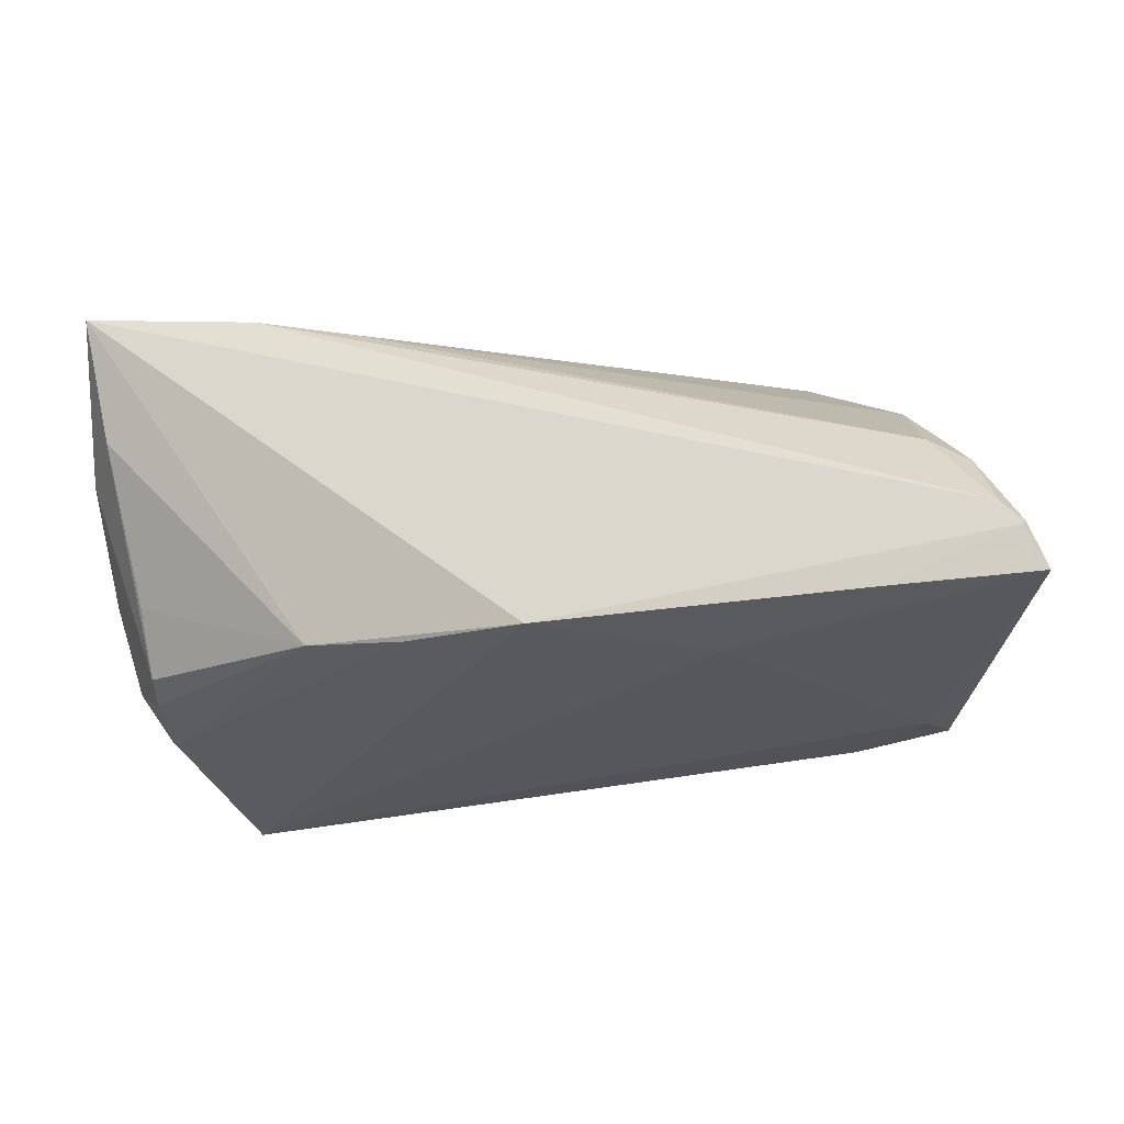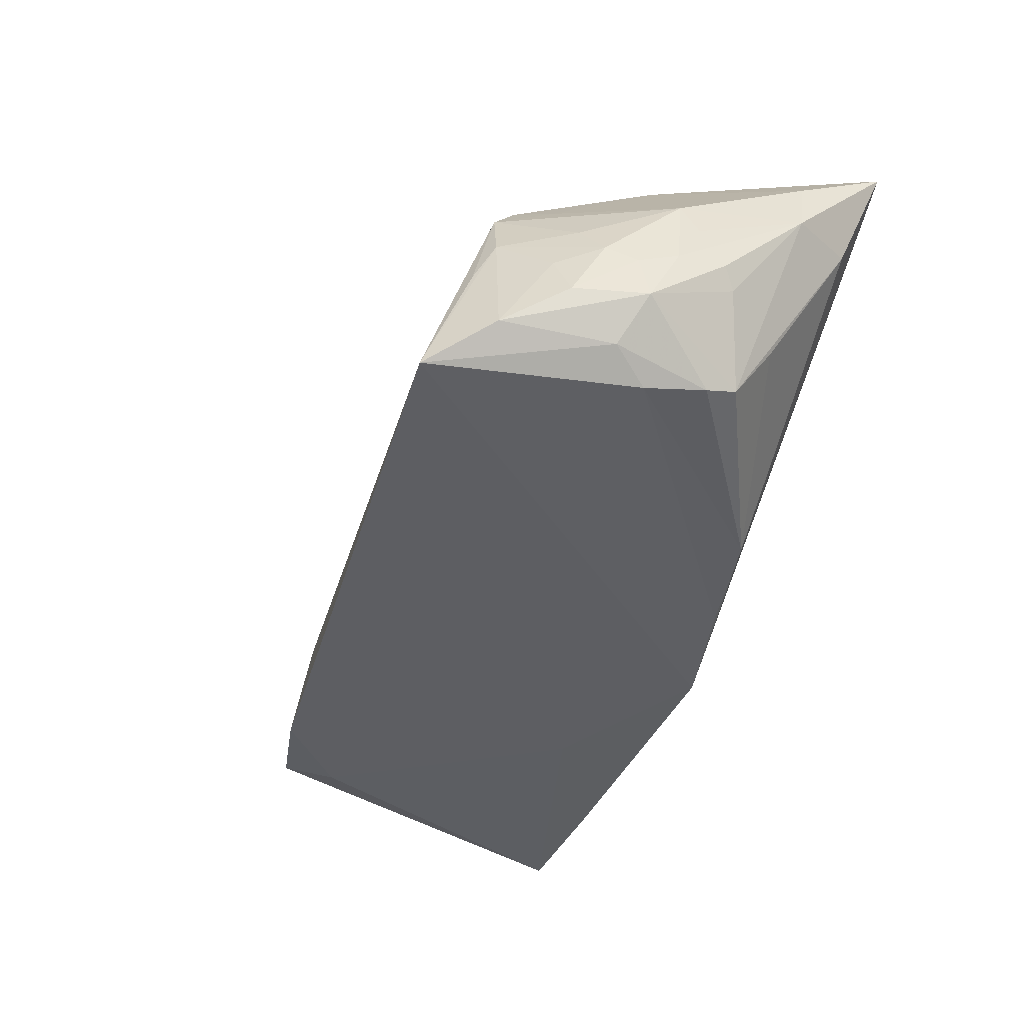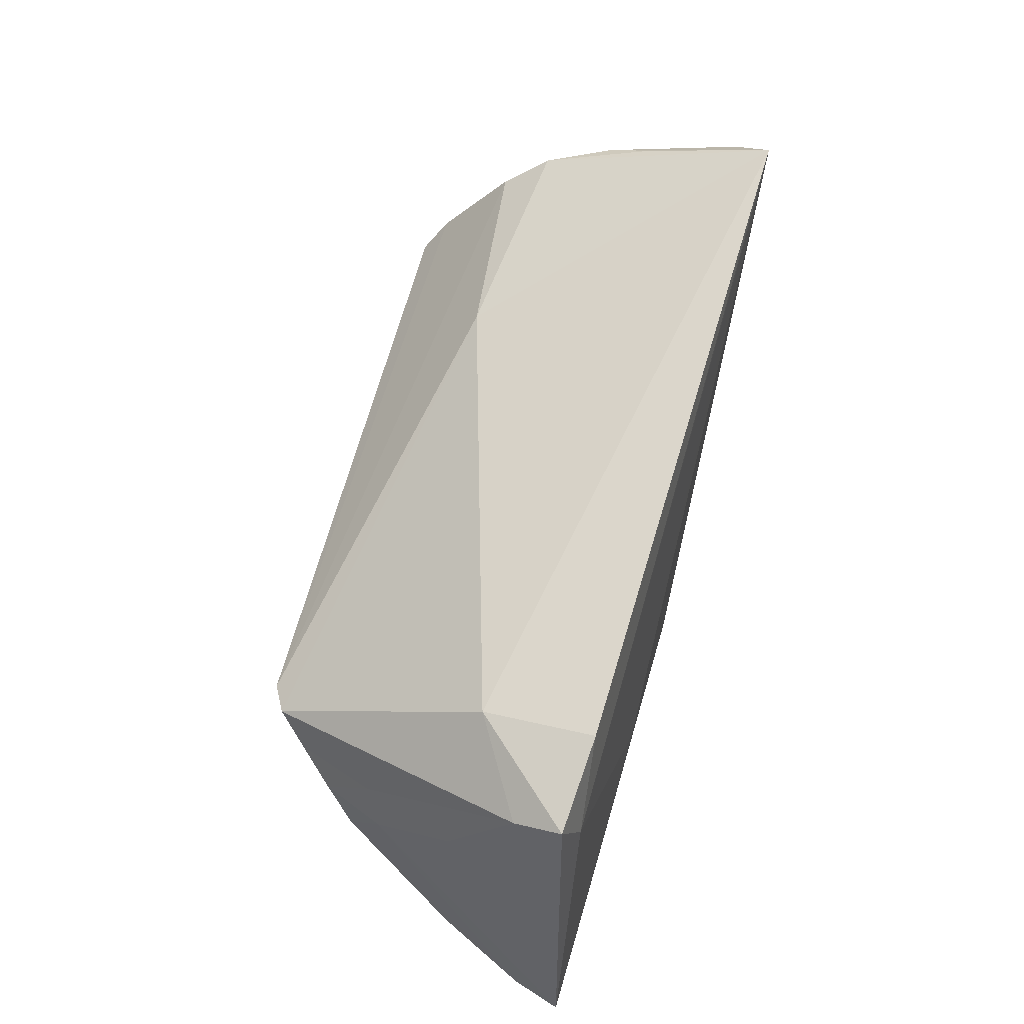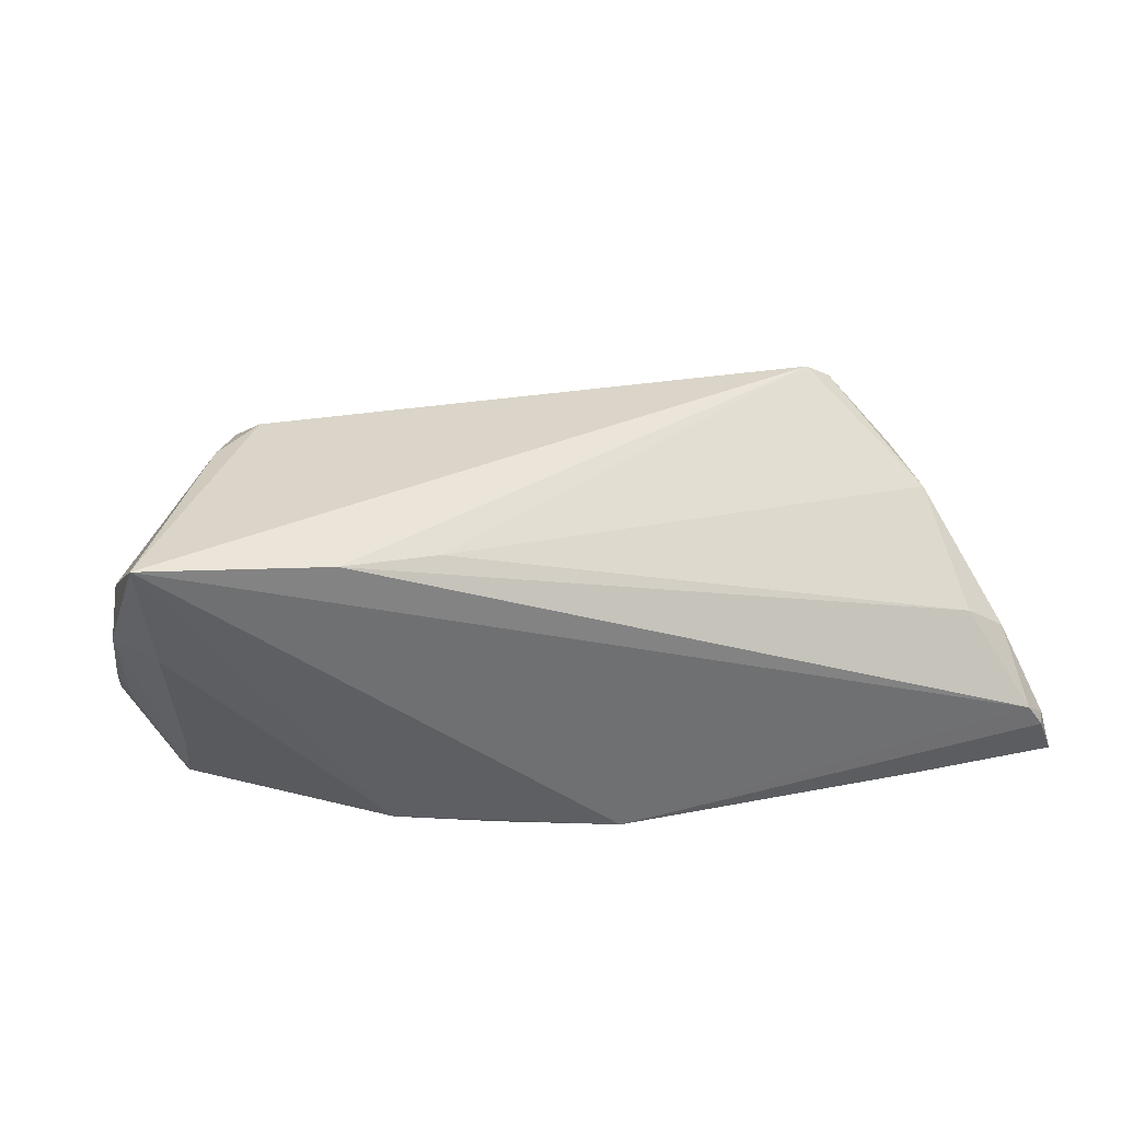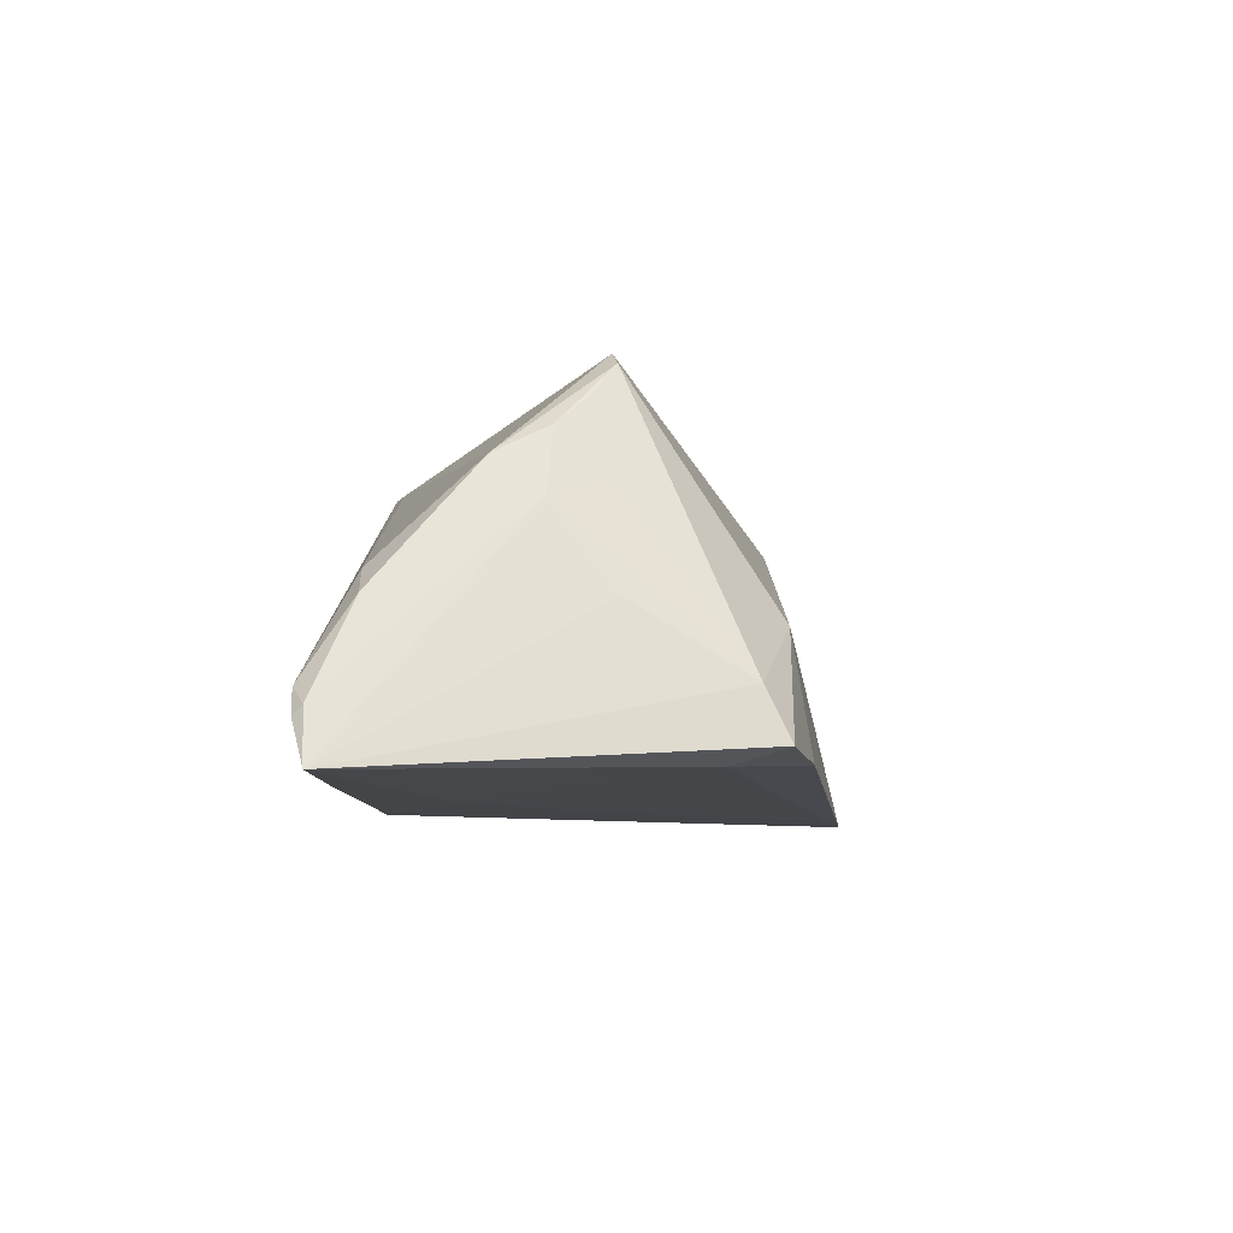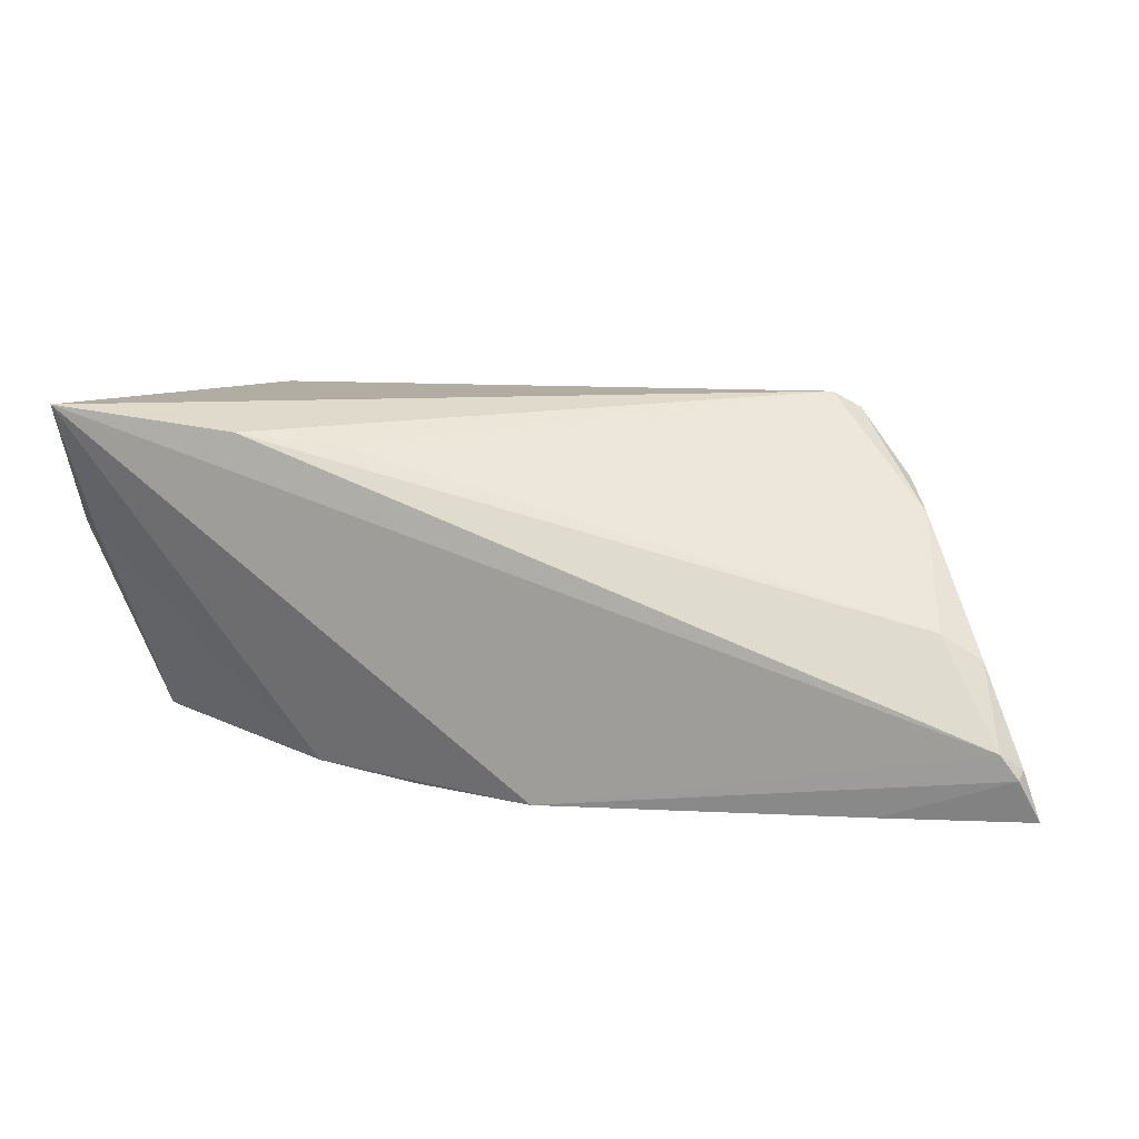
<metadata>
{"format":"obj","ext":"obj","renderer":"f3d","projection":"perspective","resolution":1024,"background":"white","views":[{"elev":-30.1,"azim":8.8,"up":"+Z"},{"elev":-39.1,"azim":-111.8,"up":"+Z"},{"elev":64.1,"azim":105.3,"up":"+Y"},{"elev":28.9,"azim":-16.5,"up":"+Z"},{"elev":-7.9,"azim":90.7,"up":"+Z"},{"elev":10.3,"azim":9.5,"up":"+Z"}]}
</metadata>
<code>
v -0.04743 -0.01918 0.01044
v -0.05077 0.00557 -0.002144
v -0.0381 0.02344 0.009152
v -0.0446 -2.737e-05 -0.0159
v -0.04385 0.007564 -0.0175
v -0.02821 -0.02493 0.02212
v -0.04977 -0.001694 -0.004242
v -0.03571 0.01992 0.0144
v -0.04977 0.004348 0.007497
v -0.0447 -0.008921 -0.007174
v -0.02787 0.02935 -0.01942
v -0.05054 0.002422 0.003527
v -0.05112 -0.0002518 -0.001846
v -0.04627 0.01937 -0.004365
v 0.0592 -0.02354 -0.01302
v -0.0516 -0.01115 0.009382
v -0.04049 0.03288 -0.01958
v -0.04594 0.01583 0.00249
v -0.05067 -0.01252 0.01677
v 0.04833 0.0149 -0.01792
v 0.05659 -0.02493 -0.01114
v 0.0435 -0.02299 -0.01943
v 0.04819 -0.007738 0.01232
v 0.04618 -0.001611 0.01558
v -0.04678 0.01209 -0.01494
v -0.0312 0.006393 0.02501
v 0.06121 -0.02314 -0.01906
v -0.04968 -0.02493 0.02487
v -0.04538 0.02561 -0.01495
v -0.03712 0.001366 0.02444
v 0.05089 0.004934 -0.001968
v -0.04873 0.0139 -0.002043
v 0.05471 -0.01923 -0.00218
v -0.0413 0.02439 0.001245
v -0.04989 0.01035 -0.003857
v -0.0218 -0.01596 -0.0177
v -0.04417 -0.004077 -0.0144
v -0.009683 -0.01824 -0.01933
v 0.05874 -0.02468 -0.01407
v 0.0504 0.01828 -0.01022
v 0.03922 0.02157 -0.0034
v 0.04308 0.00191 0.0192
v -0.05051 0.009382 -0.009492
v 0.04913 -0.002139 0.008057
v -0.01653 -0.02273 0.02058
v 0.04684 0.004203 0.009685
v -0.04847 0.01814 -0.00997
v 0.04001 0.004539 0.02316
v 0.0367 0.00394 0.02501
v 0.02542 -0.01194 -0.02009
v -0.04065 0.02704 -0.004151
v -0.03362 0.009739 0.02247
v -0.01286 0.02185 0.01201
v 0.05103 0.02114 -0.0162
v 0.004654 -0.02194 -0.02019
v 0.04988 -0.01959 0.0008305
v -0.03967 0.01644 0.01193
v 0.03941 0.02382 -0.01714
f 28 36 55
f 20 54 27
f 58 17 41
f 41 54 58
f 58 20 17
f 54 20 58
f 17 34 51
f 1 36 28
f 1 10 36
f 28 16 1
f 17 55 38
f 38 55 36
f 28 55 21
f 17 20 11
f 27 31 44
f 44 46 24
f 27 54 40
f 40 31 27
f 40 44 31
f 46 44 40
f 40 54 41
f 29 34 17
f 41 17 53
f 46 40 48
f 48 40 41
f 41 53 48
f 48 53 49
f 6 49 28
f 28 21 6
f 6 21 56
f 24 48 23
f 23 48 49
f 23 44 24
f 12 9 2
f 2 16 12
f 12 16 9
f 19 16 28
f 9 16 19
f 36 10 37
f 37 4 36
f 10 1 37
f 37 1 16
f 50 55 17
f 50 22 55
f 27 22 50
f 17 11 50
f 50 20 27
f 50 11 20
f 36 4 5
f 5 38 36
f 17 38 5
f 39 22 27
f 55 22 39
f 39 21 55
f 35 32 47
f 2 9 35
f 9 32 35
f 14 29 47
f 47 32 14
f 34 29 14
f 14 32 34
f 18 32 9
f 34 32 18
f 3 51 34
f 17 51 3
f 3 53 17
f 34 18 3
f 3 18 9
f 28 49 26
f 24 46 42
f 42 48 24
f 46 48 42
f 56 21 33
f 33 23 56
f 49 6 45
f 45 23 49
f 45 6 56
f 56 23 45
f 13 16 2
f 47 29 43
f 2 35 43
f 43 35 47
f 43 13 2
f 4 37 43
f 53 3 8
f 49 53 8
f 21 39 15
f 15 33 21
f 15 39 27
f 27 44 15
f 44 23 15
f 23 33 15
f 7 43 37
f 7 37 16
f 16 13 7
f 13 43 7
f 25 43 29
f 25 29 17
f 17 5 25
f 25 5 4
f 4 43 25
f 57 3 9
f 57 8 3
f 28 26 30
f 30 19 28
f 8 57 30
f 9 19 30
f 30 57 9
f 52 26 49
f 49 8 52
f 52 30 26
f 8 30 52

</code>
